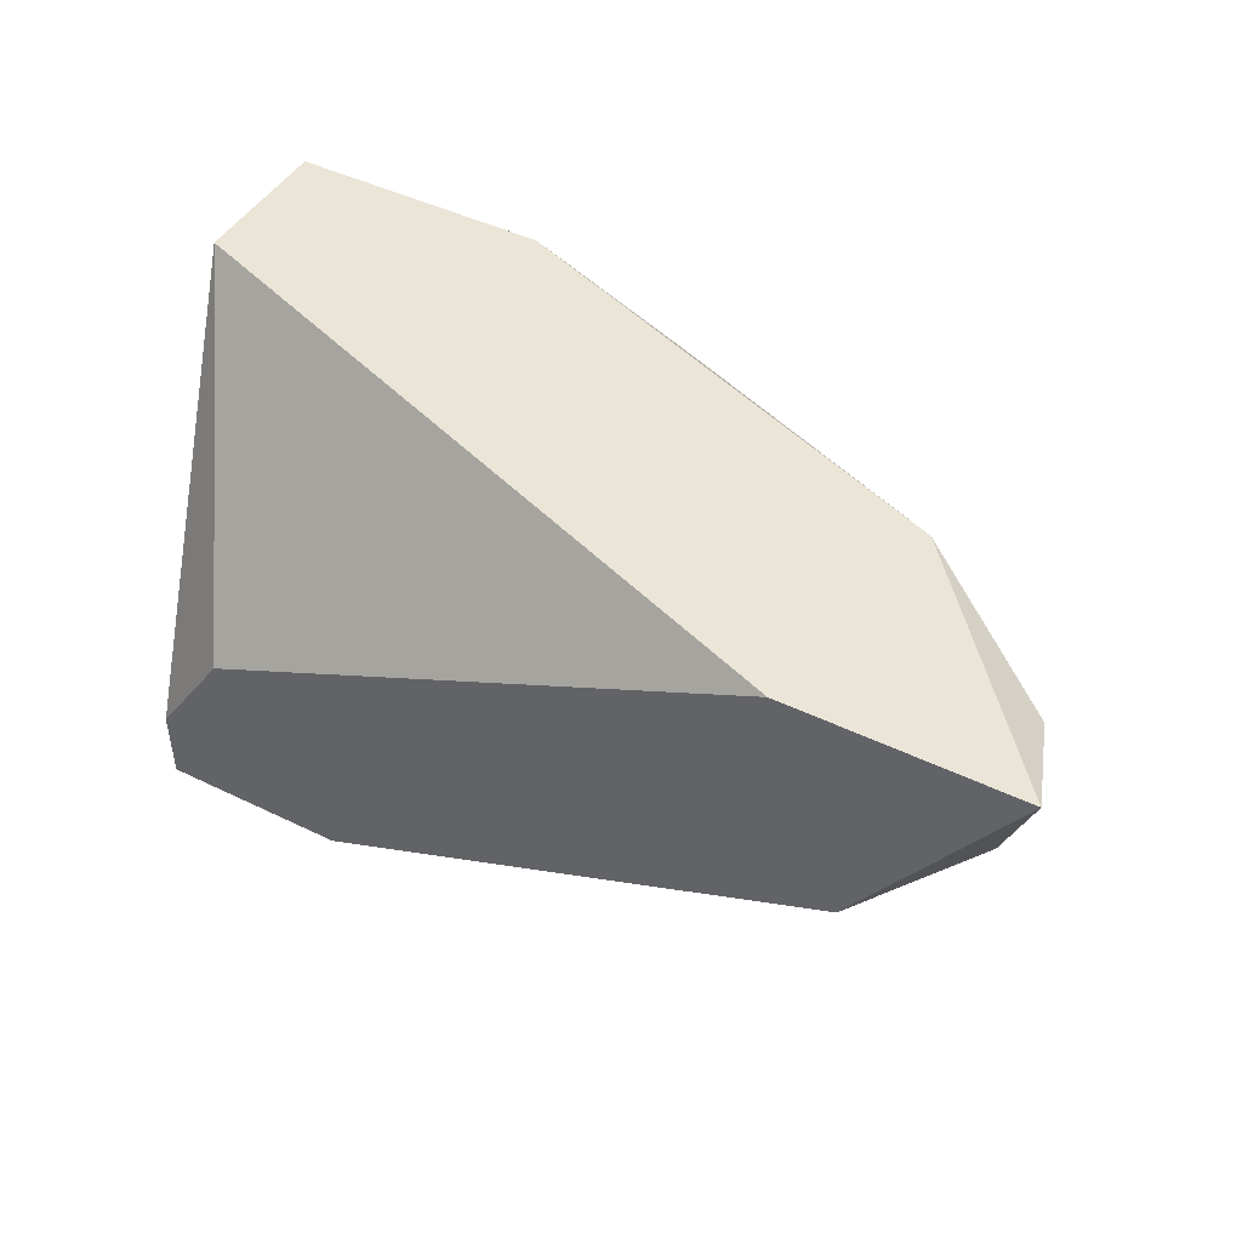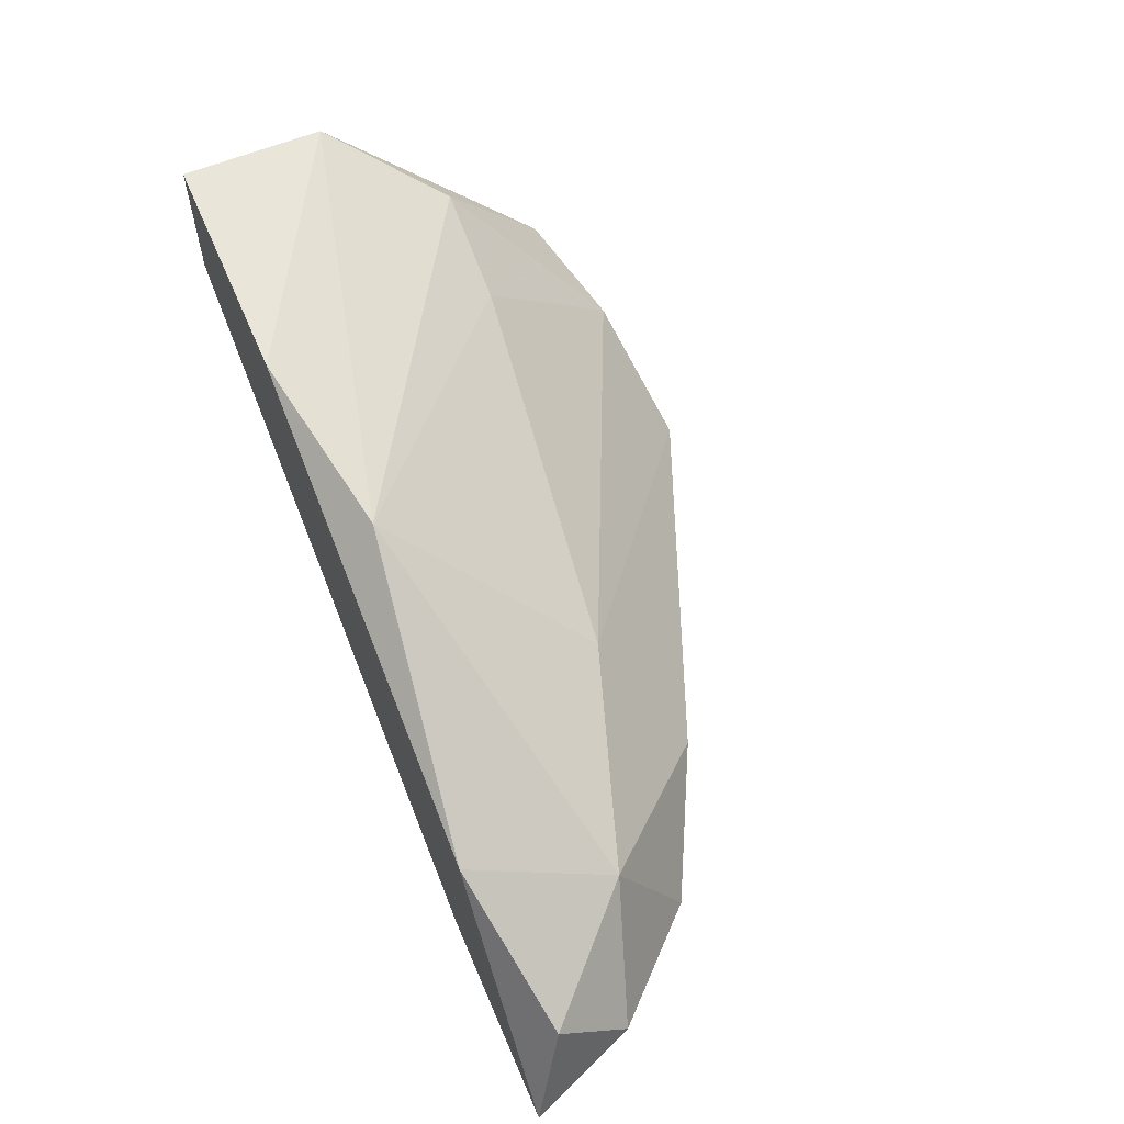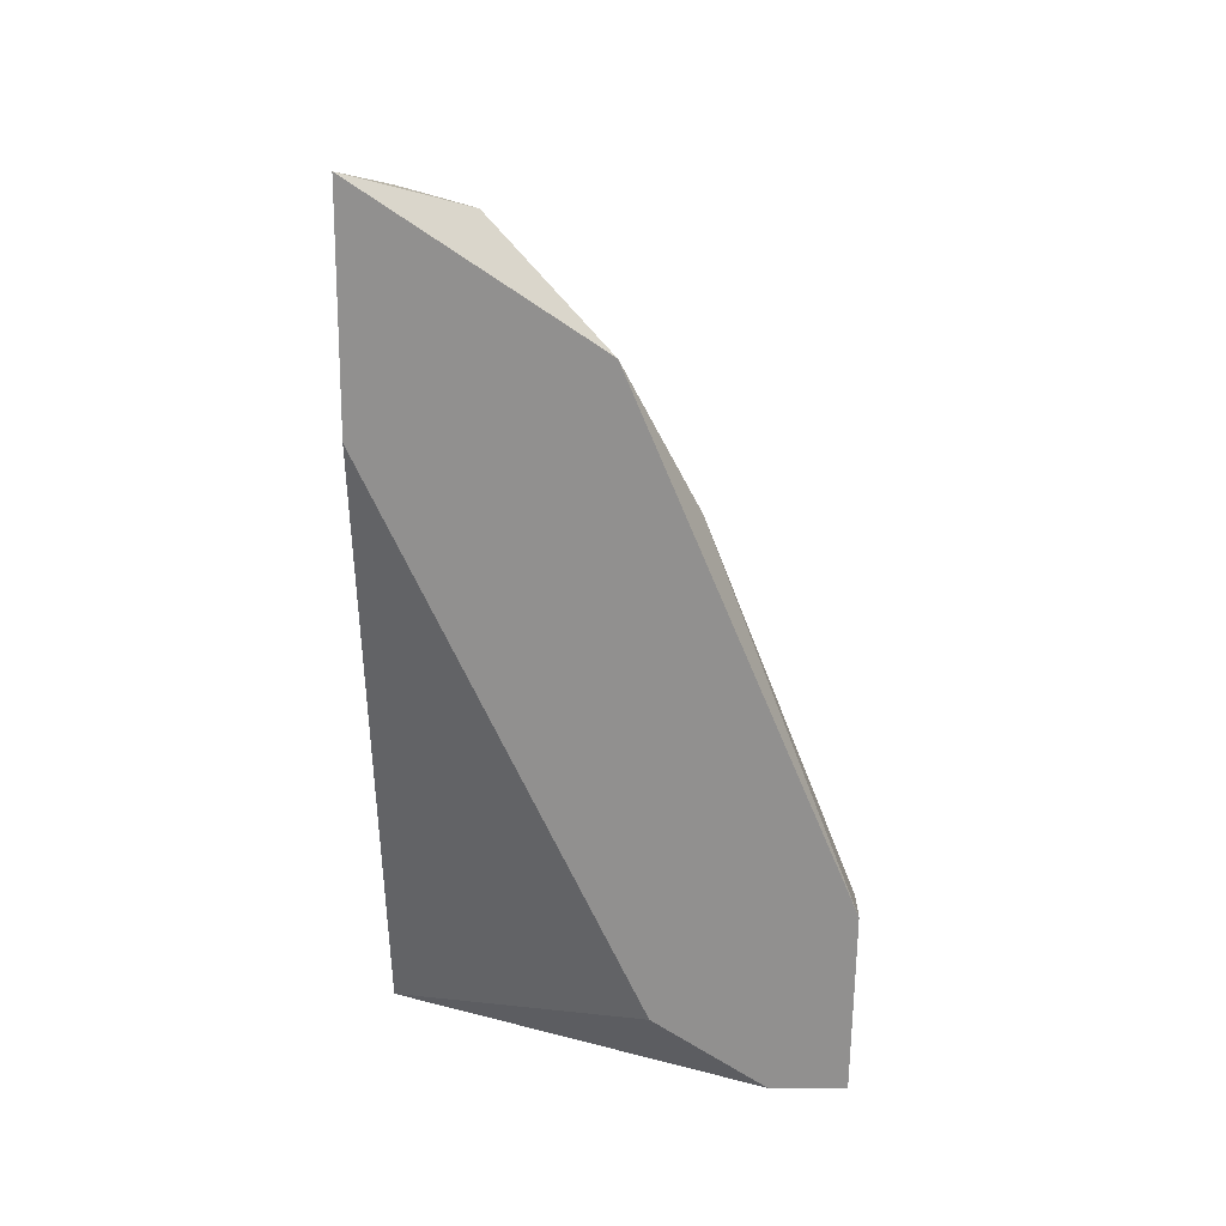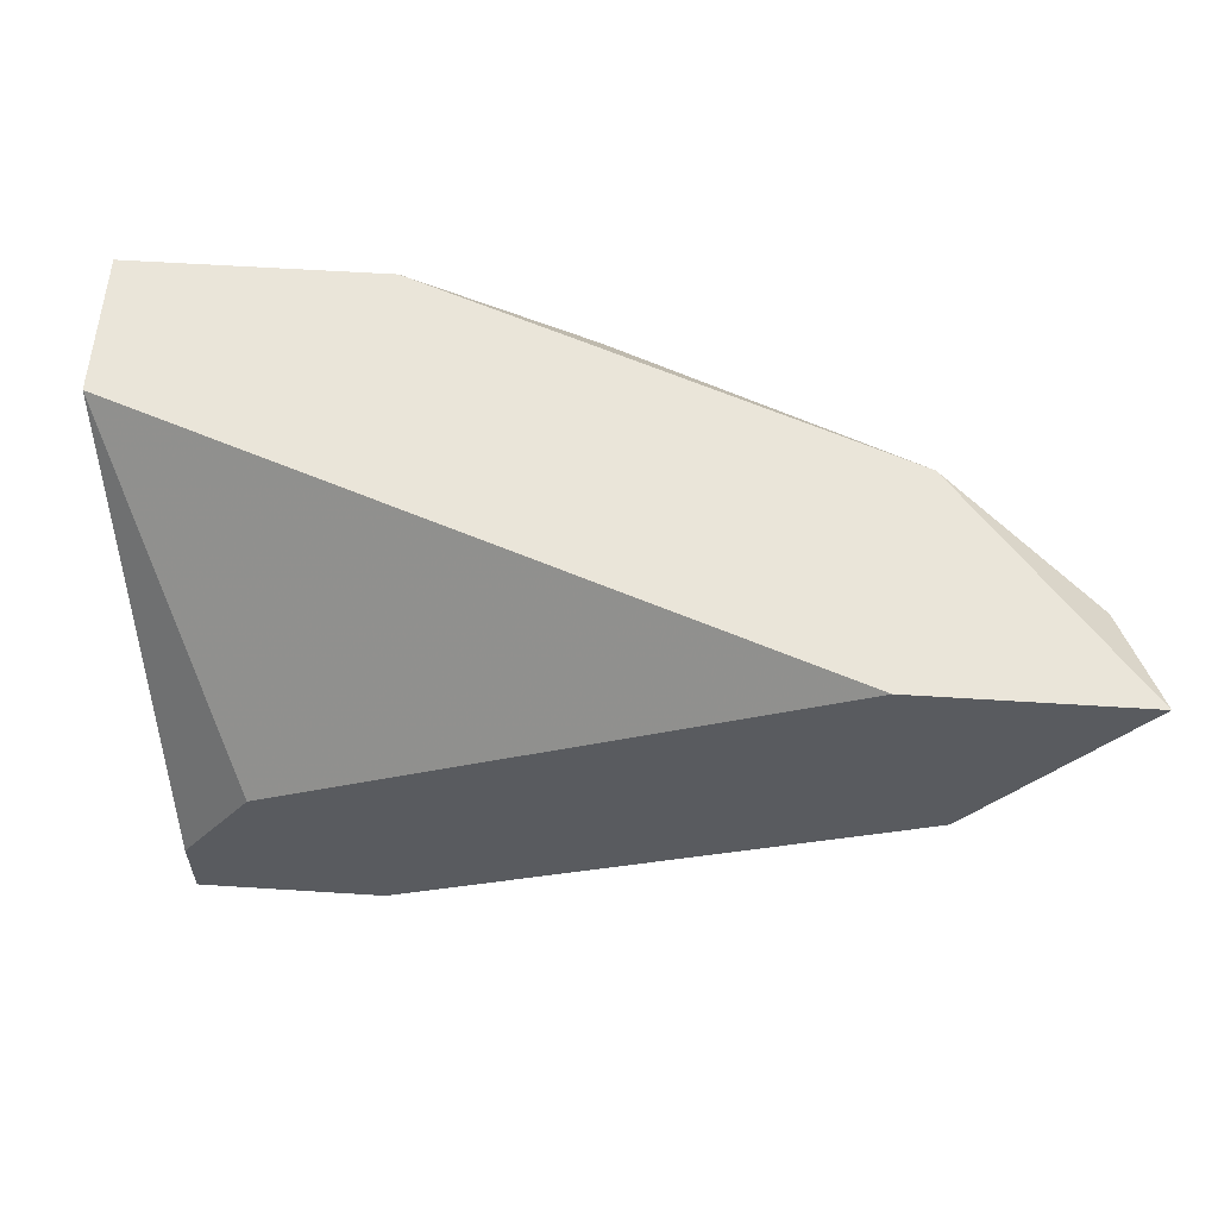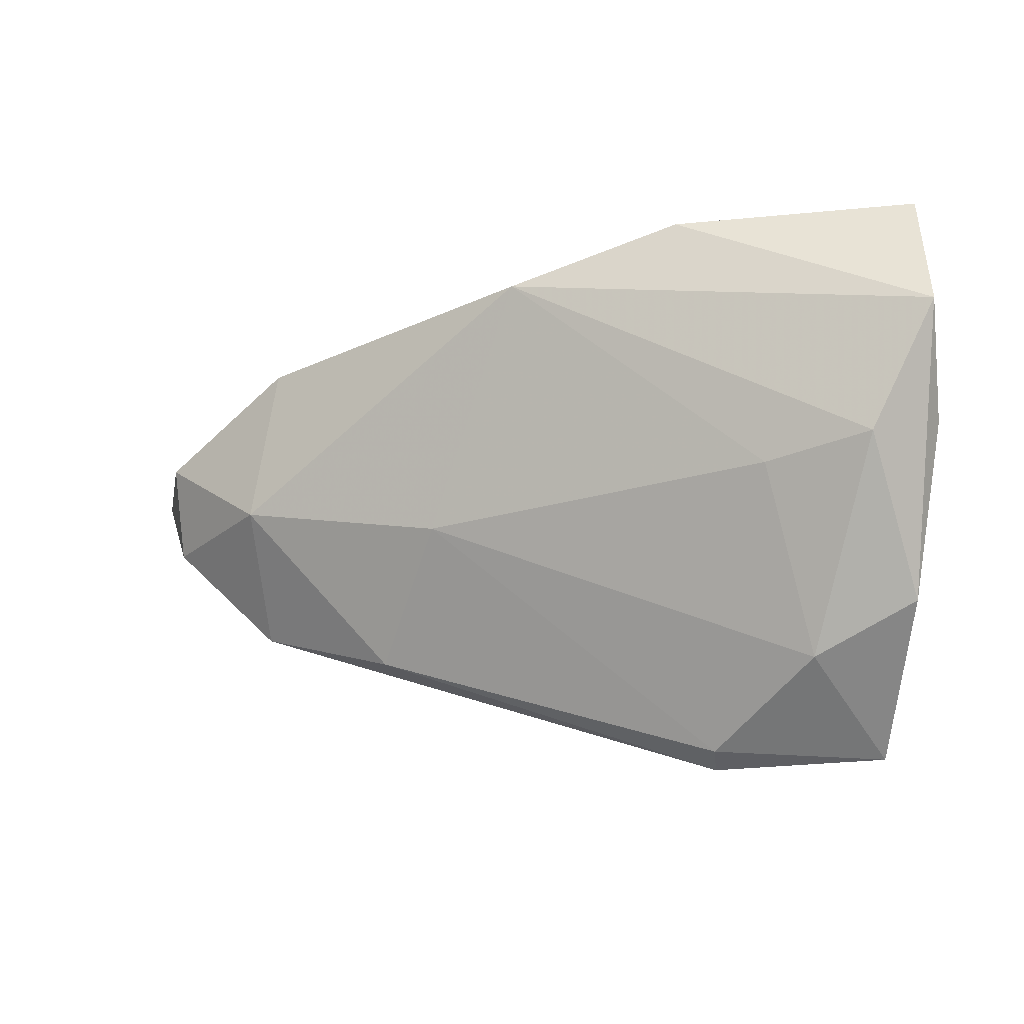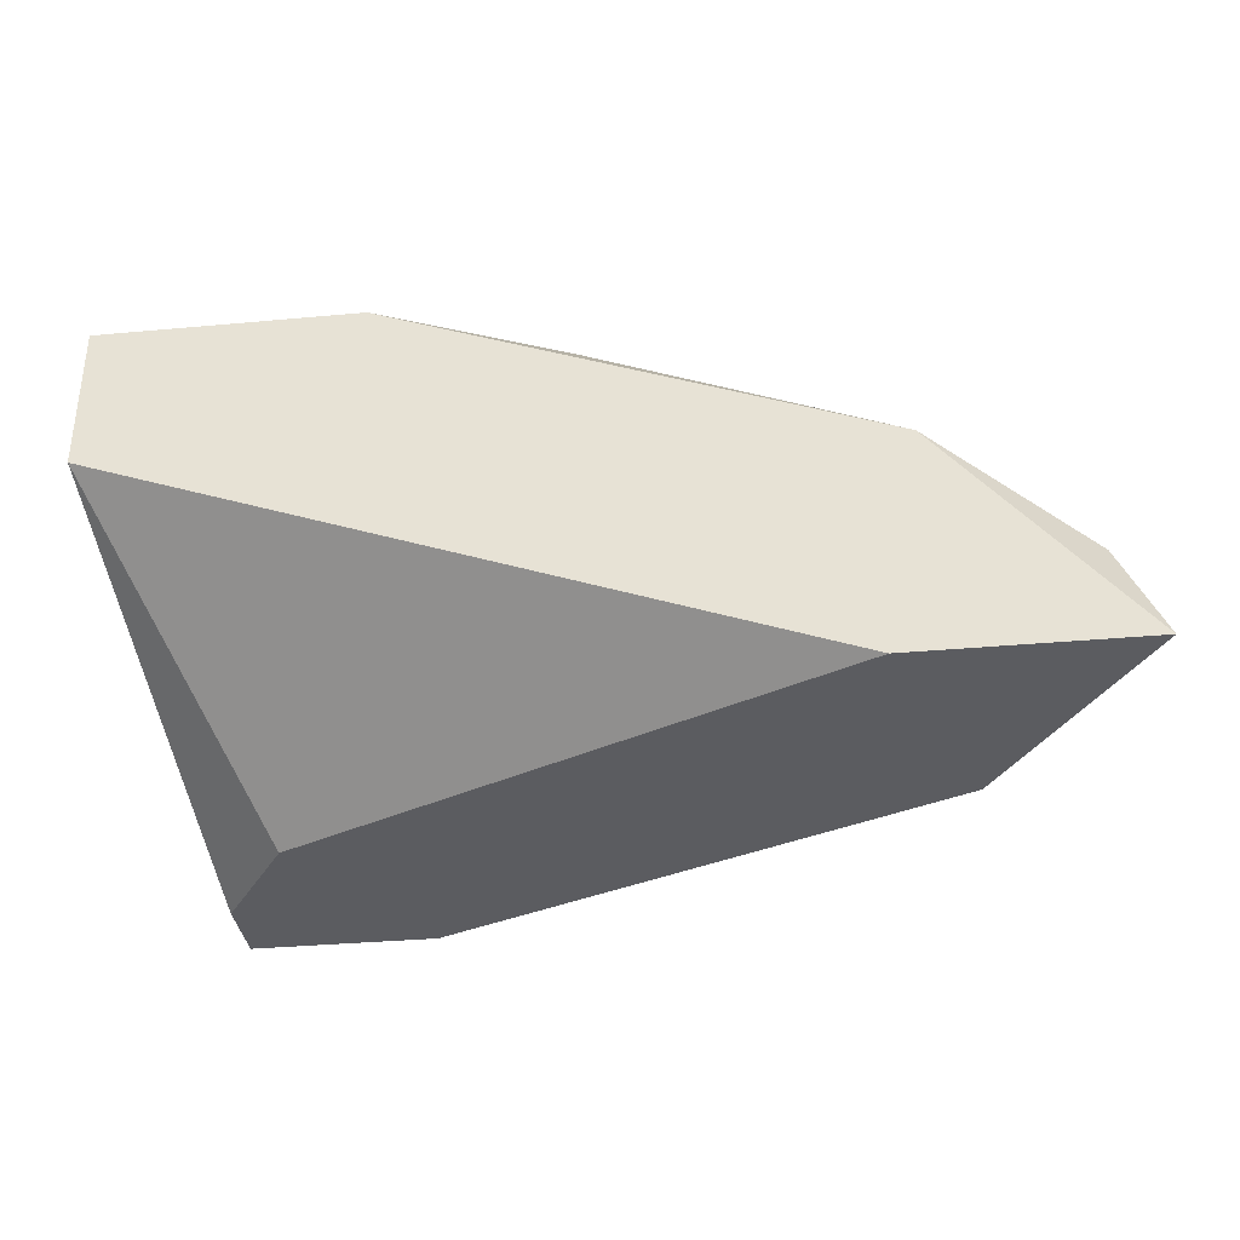
<metadata>
{"format":"obj","ext":"obj","renderer":"f3d","projection":"perspective","resolution":1024,"background":"white","views":[{"elev":46.0,"azim":-150.9,"up":"+Y"},{"elev":59.7,"azim":-113.1,"up":"+Z"},{"elev":-65.7,"azim":-90.7,"up":"+Z"},{"elev":58.0,"azim":-176.2,"up":"+Y"},{"elev":-40.8,"azim":6.5,"up":"+Y"},{"elev":-34.5,"azim":-173.0,"up":"+Z"}]}
</metadata>
<code>
v -0.02708 0.005318 0.005125
v -0.02427 0.00111 0.008632
v -0.02217 0.004616 0.01214
v -0.03129 0.005318 0.005125
v -0.01516 -0.003097 0.005125
v -0.01516 -0.001694 0.005125
v -0.01516 0.000409 0.01144
v -0.02848 0.002512 0.00793
v -0.02848 0.00111 0.005125
v -0.02778 0.005318 0.009332
v -0.02567 -0.000292 0.005827
v -0.03059 0.004616 0.00723
v -0.03059 0.003214 0.005827
v -0.01446 -0.001694 0.008632
v -0.01726 0.000409 0.01073
v -0.01656 -0.002395 0.00793
v -0.01656 0.000409 0.005125
v -0.01375 0.002512 0.01284
v -0.01375 0.005318 0.01003
v -0.01375 0.005318 0.01284
v -0.01375 0.00111 0.01073
v -0.01867 -0.003097 0.005827
v -0.01867 -0.003097 0.005125
v -0.01867 0.005318 0.01284
f 14 5 21
f 6 9 1
f 20 1 10
f 20 18 19
f 1 20 19
f 3 10 8
f 1 9 4
f 10 1 4
f 6 1 17
f 19 6 17
f 1 19 17
f 9 6 5
f 6 19 5
f 16 22 5
f 16 5 14
f 18 20 24
f 20 10 24
f 3 18 24
f 10 3 24
f 3 8 2
f 22 16 2
f 16 15 2
f 15 3 2
f 8 10 12
f 10 4 12
f 18 3 7
f 15 16 7
f 3 15 7
f 14 18 7
f 16 14 7
f 8 9 11
f 2 8 11
f 22 2 11
f 9 5 23
f 5 22 23
f 11 9 23
f 22 11 23
f 9 8 13
f 4 9 13
f 8 12 13
f 12 4 13
f 19 18 21
f 5 19 21
f 18 14 21

</code>
